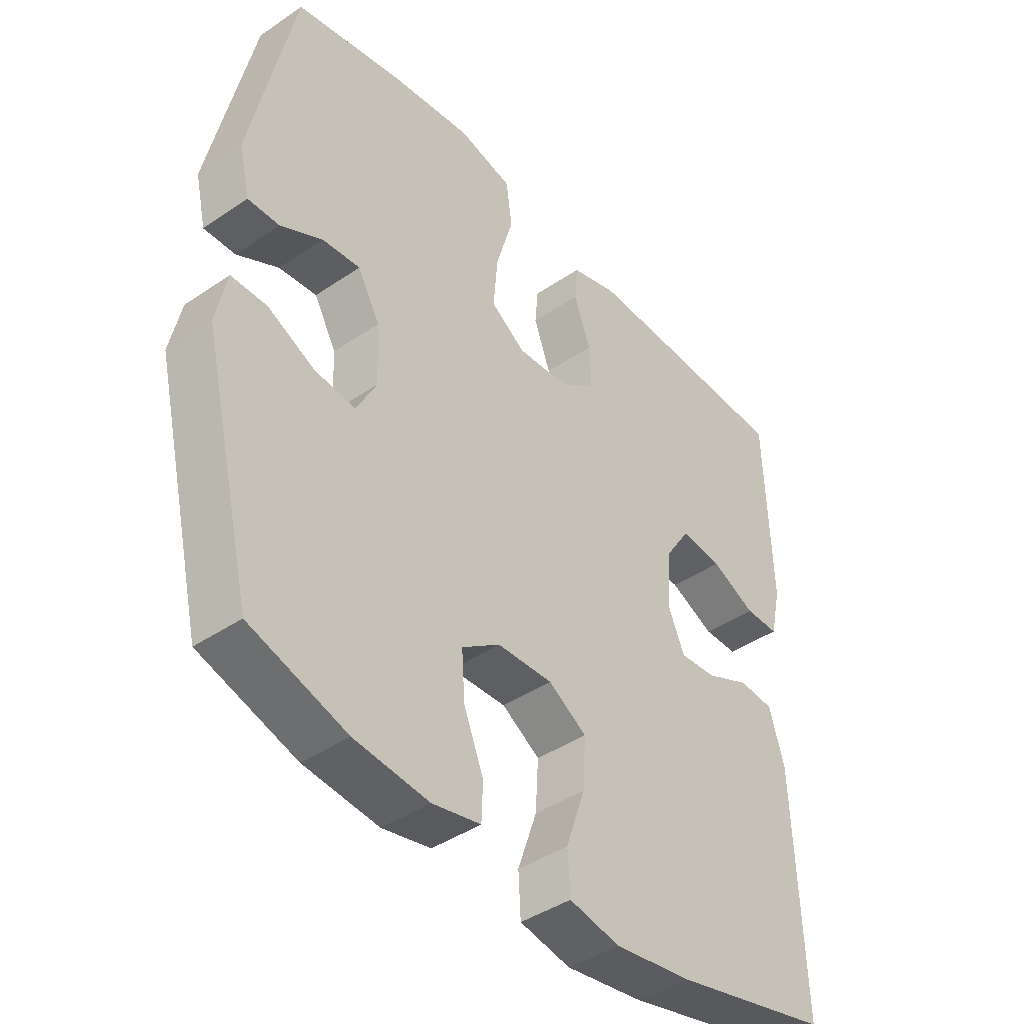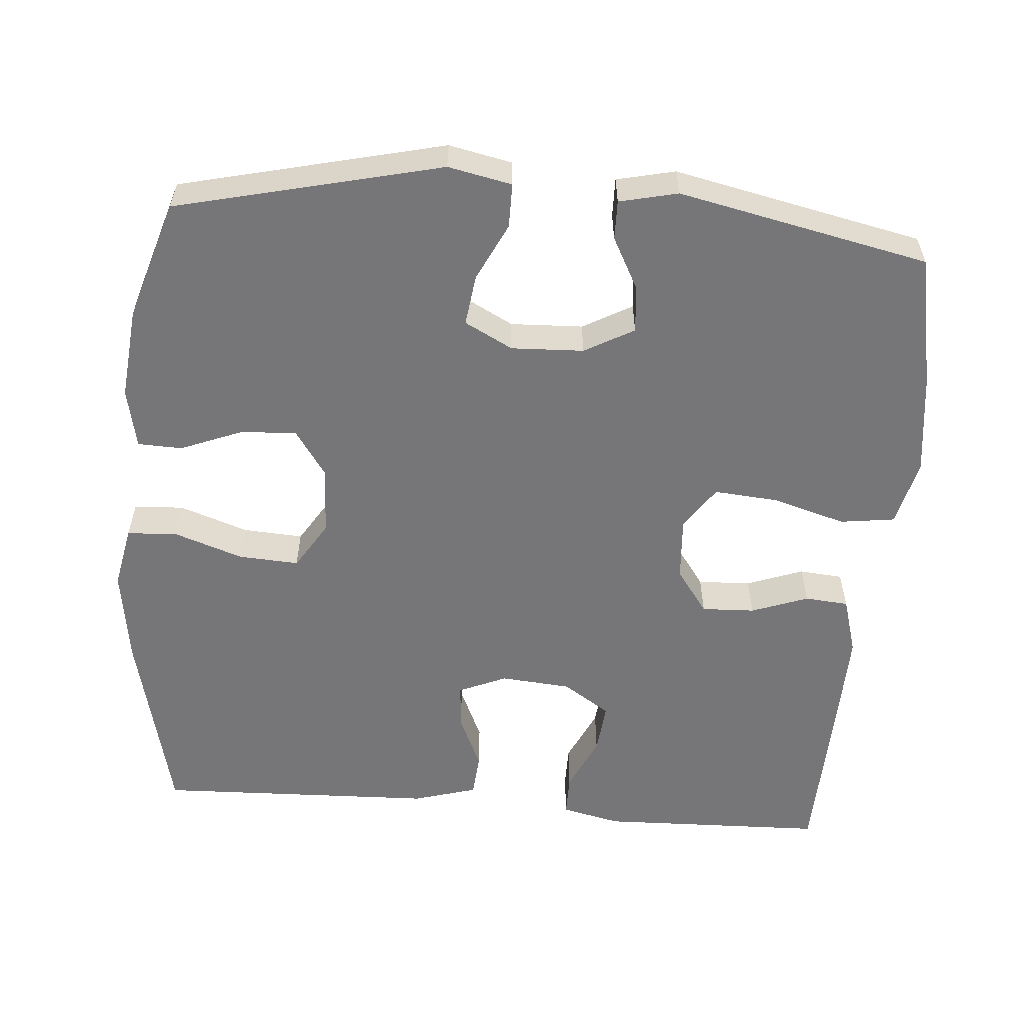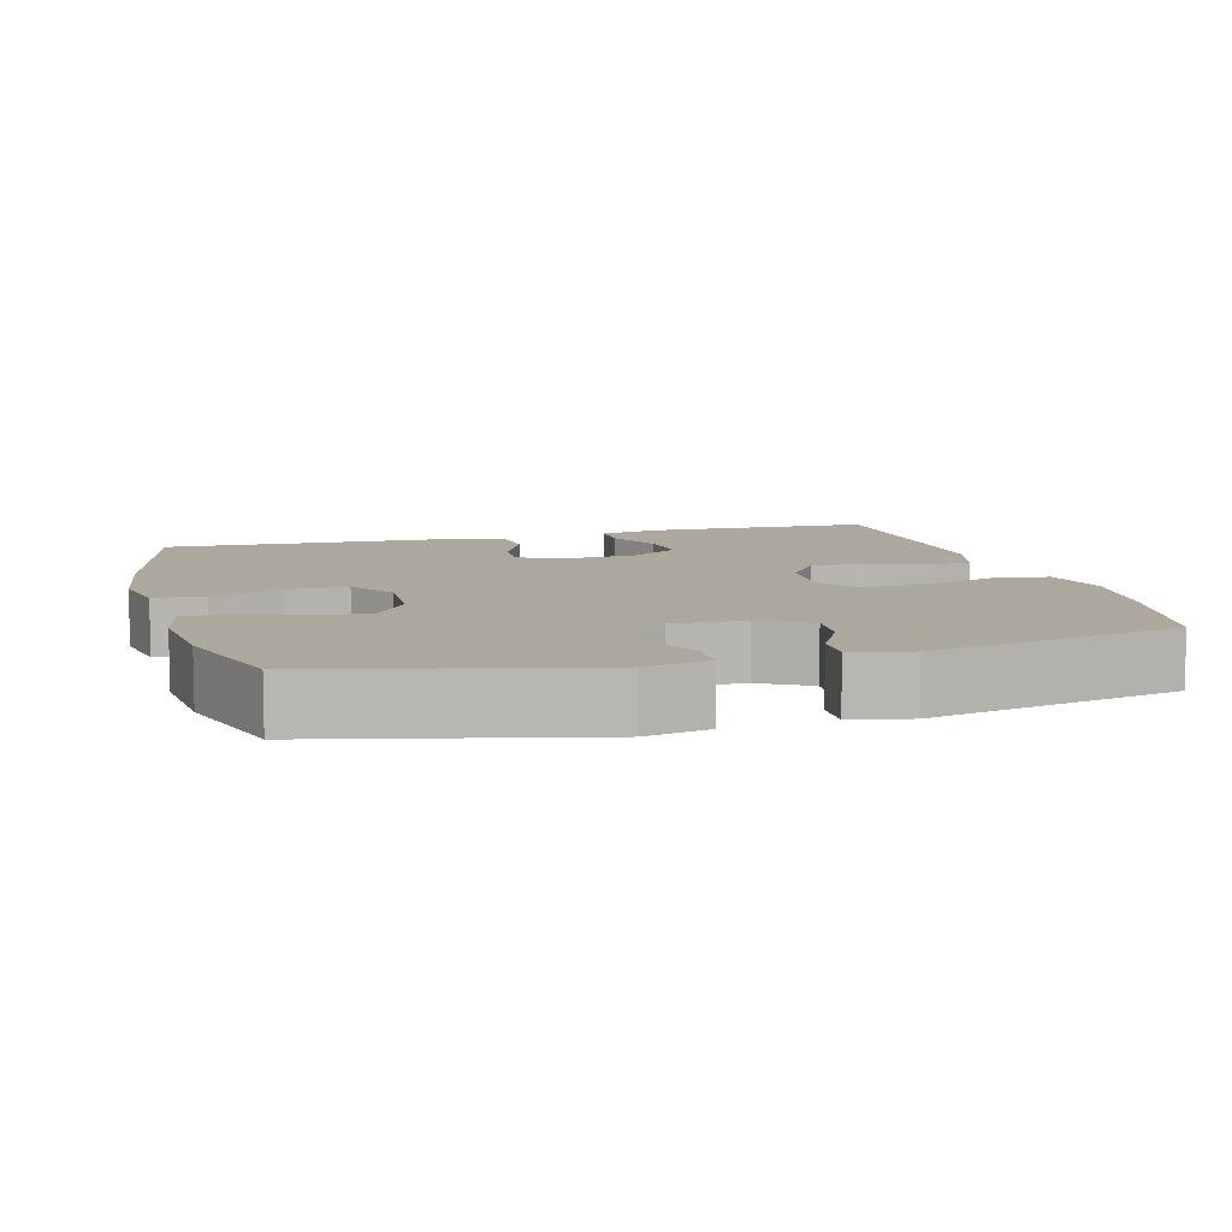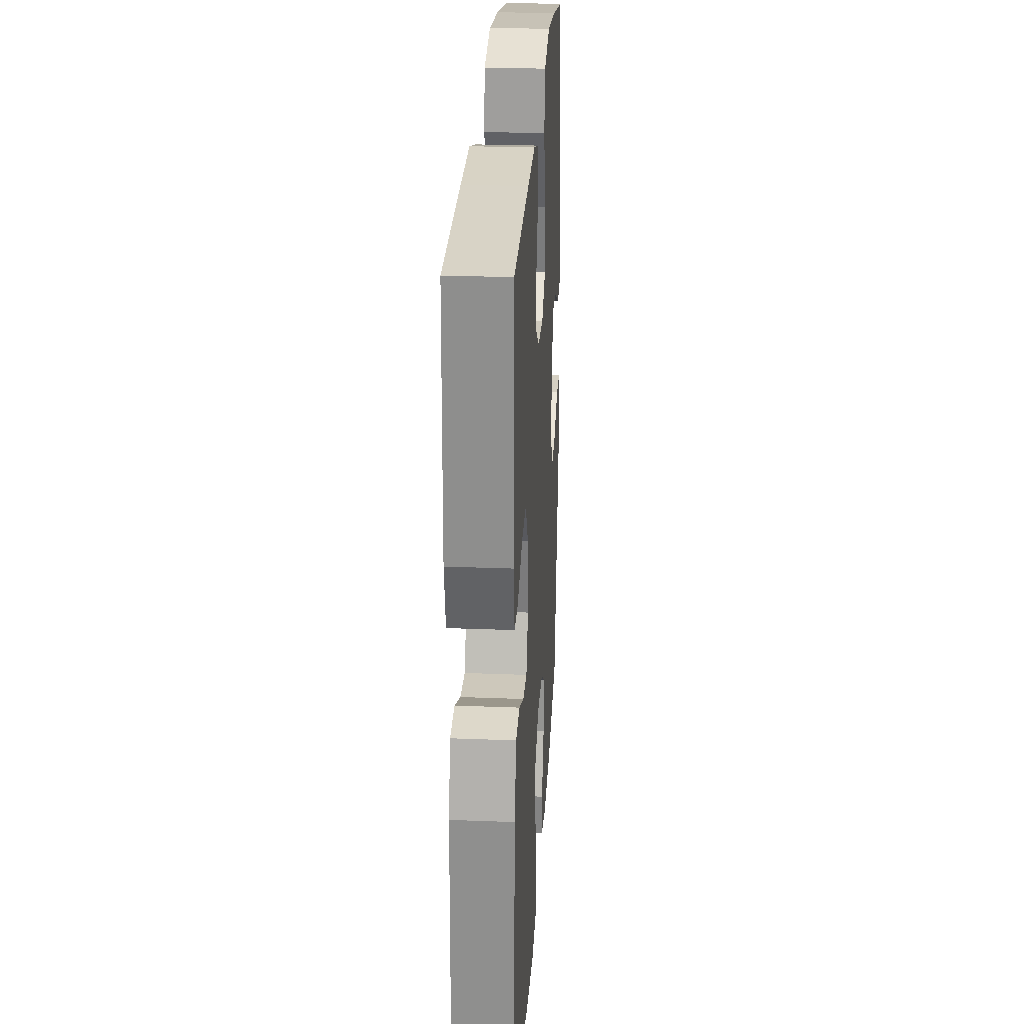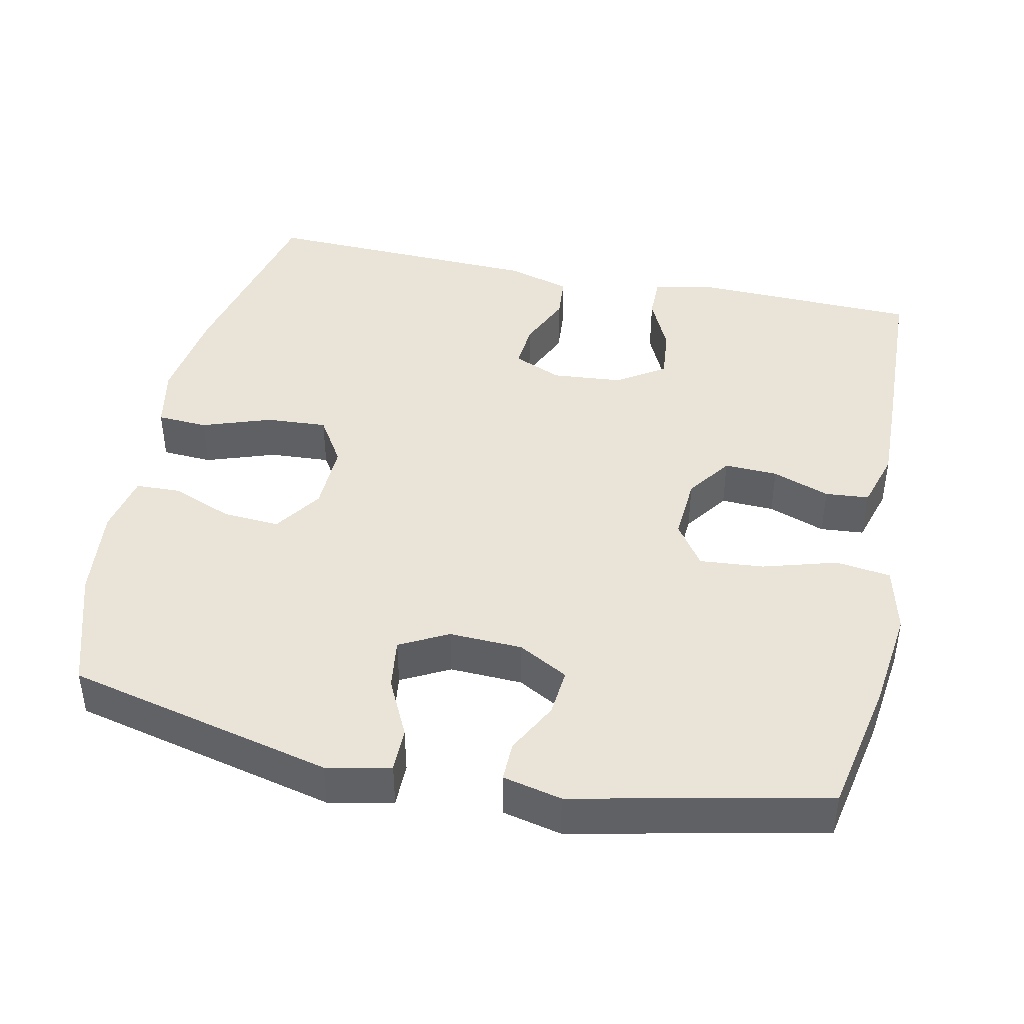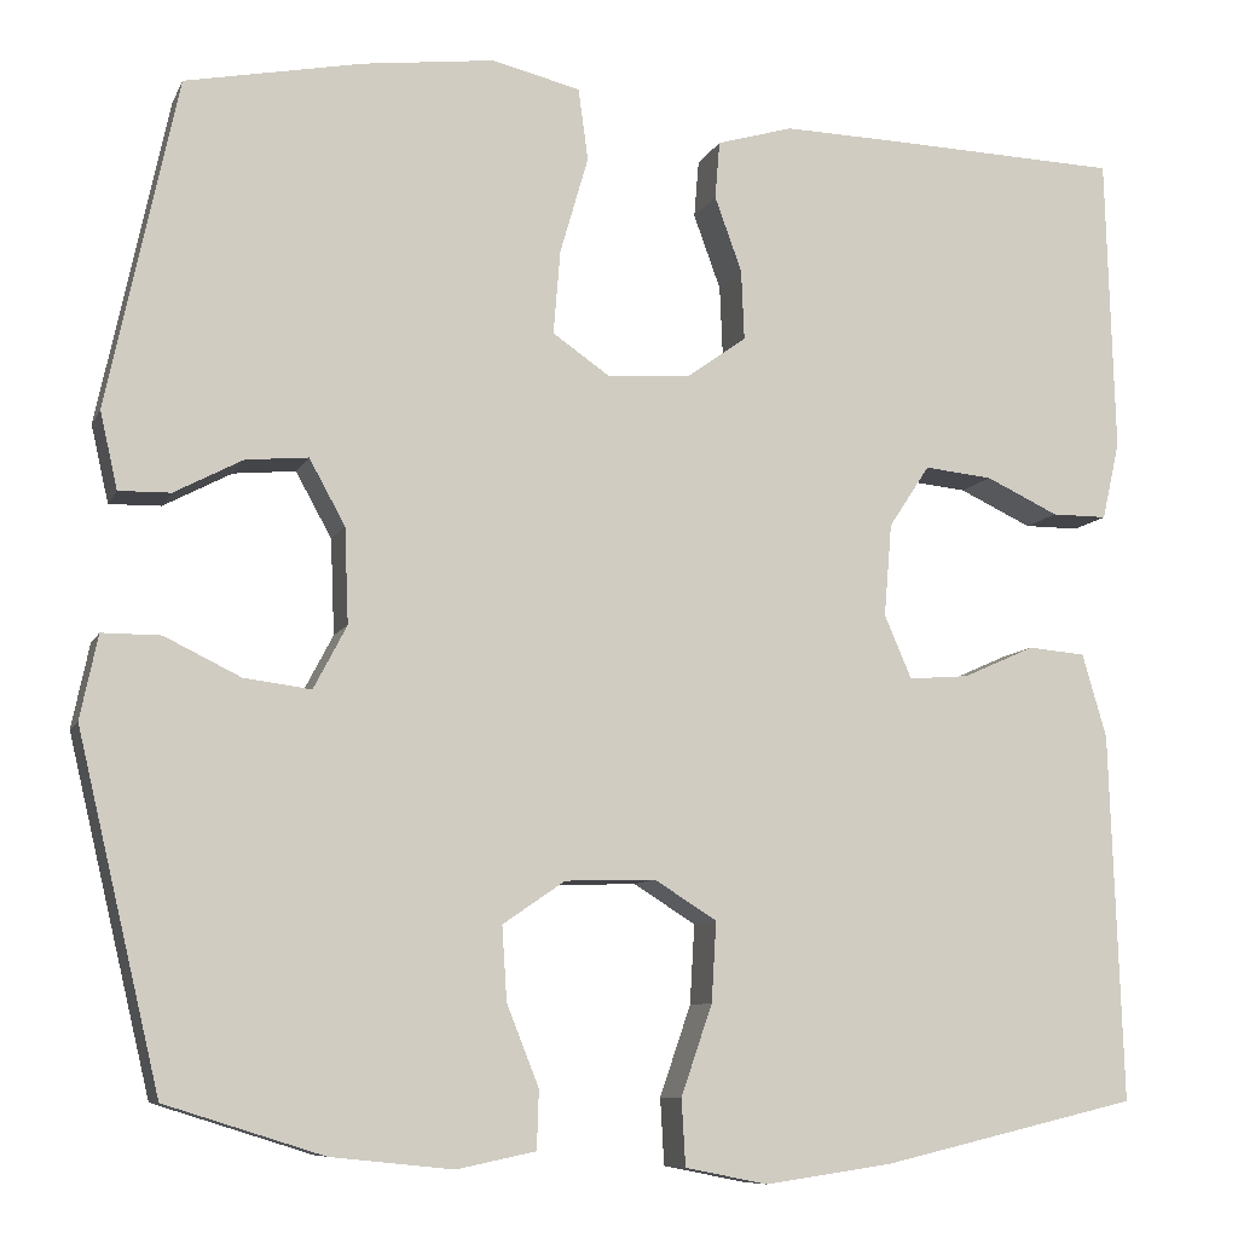
<metadata>
{"format":"obj","ext":"obj","renderer":"f3d","projection":"perspective","resolution":1024,"background":"white","views":[{"elev":-42.2,"azim":-50.7,"up":"+Z"},{"elev":-56.9,"azim":-94.6,"up":"+Y"},{"elev":8.7,"azim":-105.4,"up":"+Y"},{"elev":26.3,"azim":93.5,"up":"+Z"},{"elev":43.2,"azim":-78.1,"up":"+Y"},{"elev":-8.8,"azim":-16.7,"up":"+Z"}]}
</metadata>
<code>
v -0.5 0.07 0.5
v -0.318 0.07 0.536
v -0.183 0.07 0.553
v -0.092 0.07 0.531
v -0.082 0.07 0.457
v -0.111 0.07 0.357
v -0.118 0.07 0.271
v -0.06 0.07 0.231
v 0.027 0.07 0.237
v 0.087 0.07 0.28
v 0.084 0.07 0.352
v 0.056 0.07 0.429
v 0.061 0.07 0.488
v 0.139 0.07 0.511
v 0.258 0.07 0.508
v 0.5 0.07 0.5
v 0.509 0.07 0.194
v 0.491 0.07 0.114
v 0.434 0.07 0.114
v 0.359 0.07 0.149
v 0.289 0.07 0.156
v 0.247 0.07 0.092
v 0.239 0.07 -0.003
v 0.267 0.07 -0.068
v 0.329 0.07 -0.063
v 0.403 0.07 -0.03
v 0.462 0.07 -0.035
v 0.487 0.07 -0.121
v 0.5 0.07 -0.5
v 0.236 0.07 -0.562
v 0.105 0.07 -0.581
v 0.02 0.07 -0.564
v 0.016 0.07 -0.496
v 0.048 0.07 -0.403
v 0.053 0.07 -0.321
v -0.011 0.07 -0.281
v -0.104 0.07 -0.284
v -0.168 0.07 -0.328
v -0.163 0.07 -0.404
v -0.13 0.07 -0.487
v -0.132 0.07 -0.547
v -0.213 0.07 -0.564
v -0.338 0.07 -0.551
v -0.5 0.07 -0.5
v -0.585 0.07 -0.142
v -0.567 0.07 -0.056
v -0.507 0.07 -0.056
v -0.429 0.07 -0.094
v -0.36 0.07 -0.103
v -0.326 0.07 -0.038
v -0.33 0.07 0.06
v -0.367 0.07 0.127
v -0.431 0.07 0.121
v -0.501 0.07 0.084
v -0.554 0.07 0.083
v -0.572 0.07 0.162
v -0.5 0 0.5
v -0.318 0 0.536
v -0.183 0 0.553
v -0.092 0 0.531
v -0.082 0 0.457
v -0.111 0 0.357
v -0.118 0 0.271
v -0.06 0 0.231
v 0.027 0 0.237
v 0.087 0 0.28
v 0.084 0 0.352
v 0.056 0 0.429
v 0.061 0 0.488
v 0.139 0 0.511
v 0.258 0 0.508
v 0.5 0 0.5
v 0.509 0 0.194
v 0.491 0 0.114
v 0.434 0 0.114
v 0.359 0 0.149
v 0.289 0 0.156
v 0.247 0 0.092
v 0.239 0 -0.003
v 0.267 0 -0.068
v 0.329 0 -0.063
v 0.403 0 -0.03
v 0.462 0 -0.035
v 0.487 0 -0.121
v 0.5 0 -0.5
v 0.236 0 -0.562
v 0.105 0 -0.581
v 0.02 0 -0.564
v 0.016 0 -0.496
v 0.048 0 -0.403
v 0.053 0 -0.321
v -0.011 0 -0.281
v -0.104 0 -0.284
v -0.168 0 -0.328
v -0.163 0 -0.404
v -0.13 0 -0.487
v -0.132 0 -0.547
v -0.213 0 -0.564
v -0.338 0 -0.551
v -0.5 0 -0.5
v -0.585 0 -0.142
v -0.567 0 -0.056
v -0.507 0 -0.056
v -0.429 0 -0.094
v -0.36 0 -0.103
v -0.326 0 -0.038
v -0.33 0 0.06
v -0.367 0 0.127
v -0.431 0 0.121
v -0.501 0 0.084
v -0.554 0 0.083
v -0.572 0 0.162
f 53 54 55 56
f 52 53 56 1
f 51 52 1 2
f 50 51 2 3
f 45 46 47 48
f 45 48 49
f 44 45 49
f 43 44 49 50
f 39 40 41 42
f 38 39 42 43
f 31 32 33 34
f 31 34 35
f 30 31 35
f 29 30 35
f 28 29 35 36
f 25 26 27 28
f 24 25 28 36
f 17 18 19 20
f 17 20 21
f 16 17 21
f 15 16 21 22
f 11 12 13 14
f 10 11 14 15
f 3 4 5 6
f 3 6 7
f 38 43 50 3
f 23 24 36 37
f 10 15 22 23
f 9 10 23 37
f 8 9 37 38
f 38 3 7
f 7 8 38
f 112 111 110 109
f 57 112 109 108
f 58 57 108 107
f 59 58 107 106
f 104 103 102 101
f 105 104 101
f 105 101 100
f 106 105 100 99
f 98 97 96 95
f 99 98 95 94
f 90 89 88 87
f 91 90 87
f 91 87 86
f 91 86 85
f 92 91 85 84
f 84 83 82 81
f 92 84 81 80
f 76 75 74 73
f 77 76 73
f 77 73 72
f 78 77 72 71
f 70 69 68 67
f 71 70 67 66
f 62 61 60 59
f 63 62 59
f 59 106 99 94
f 93 92 80 79
f 79 78 71 66
f 93 79 66 65
f 94 93 65 64
f 63 59 94
f 94 64 63
f 1 57 58 2
f 2 58 59 3
f 3 59 60 4
f 4 60 61 5
f 5 61 62 6
f 6 62 63 7
f 7 63 64 8
f 8 64 65 9
f 9 65 66 10
f 10 66 67 11
f 11 67 68 12
f 12 68 69 13
f 13 69 70 14
f 14 70 71 15
f 15 71 72 16
f 16 72 73 17
f 17 73 74 18
f 18 74 75 19
f 19 75 76 20
f 20 76 77 21
f 21 77 78 22
f 22 78 79 23
f 23 79 80 24
f 24 80 81 25
f 25 81 82 26
f 26 82 83 27
f 27 83 84 28
f 28 84 85 29
f 29 85 86 30
f 30 86 87 31
f 31 87 88 32
f 32 88 89 33
f 33 89 90 34
f 34 90 91 35
f 35 91 92 36
f 36 92 93 37
f 37 93 94 38
f 38 94 95 39
f 39 95 96 40
f 40 96 97 41
f 41 97 98 42
f 42 98 99 43
f 43 99 100 44
f 44 100 101 45
f 45 101 102 46
f 46 102 103 47
f 47 103 104 48
f 48 104 105 49
f 49 105 106 50
f 50 106 107 51
f 51 107 108 52
f 52 108 109 53
f 53 109 110 54
f 54 110 111 55
f 55 111 112 56
f 56 112 57 1

</code>
